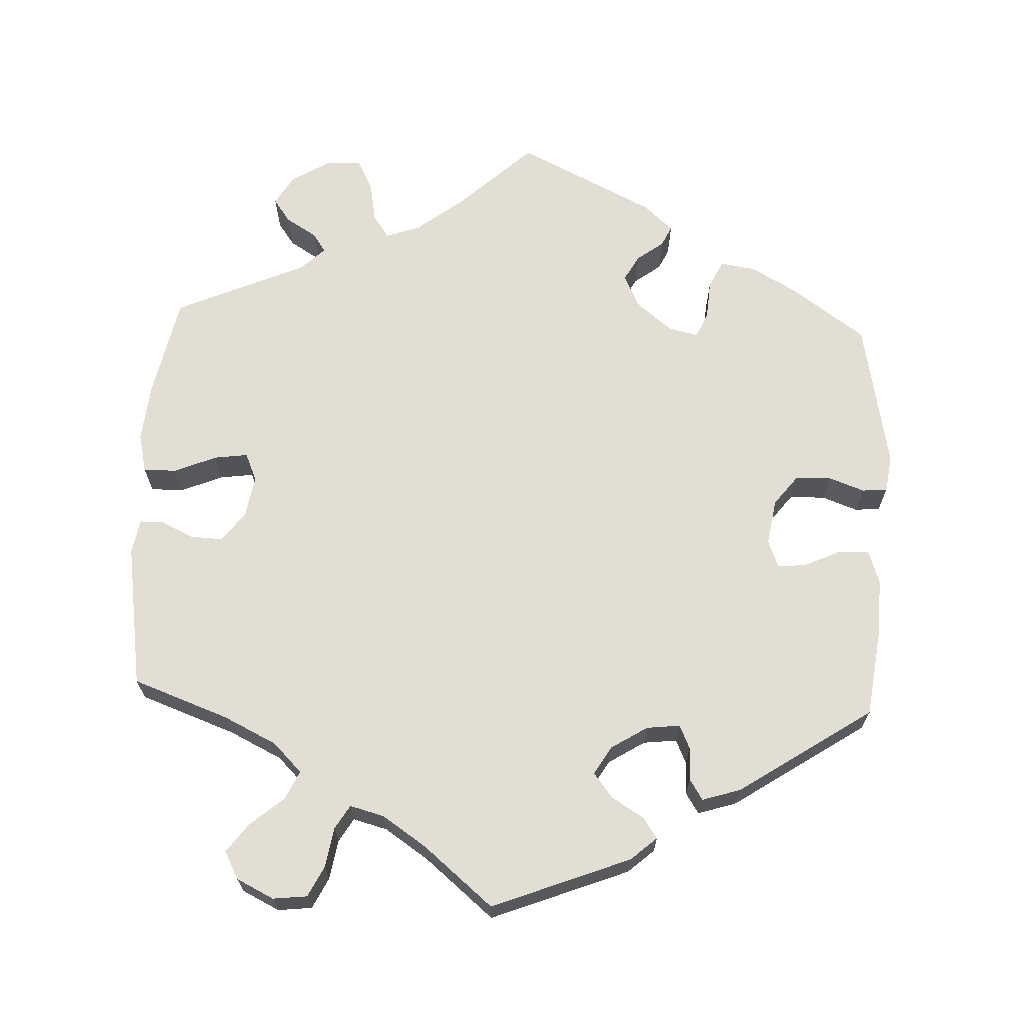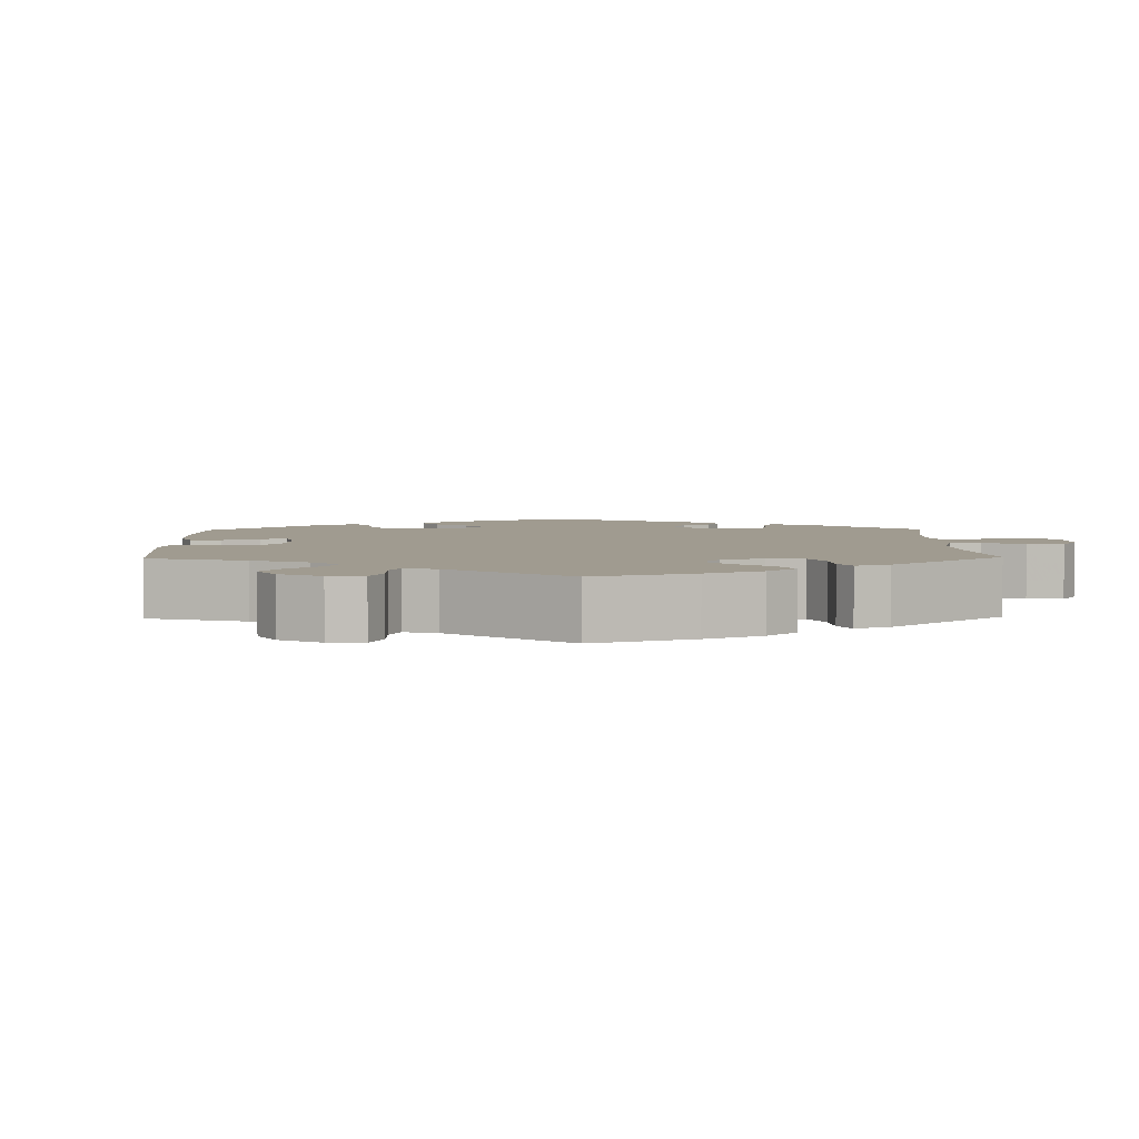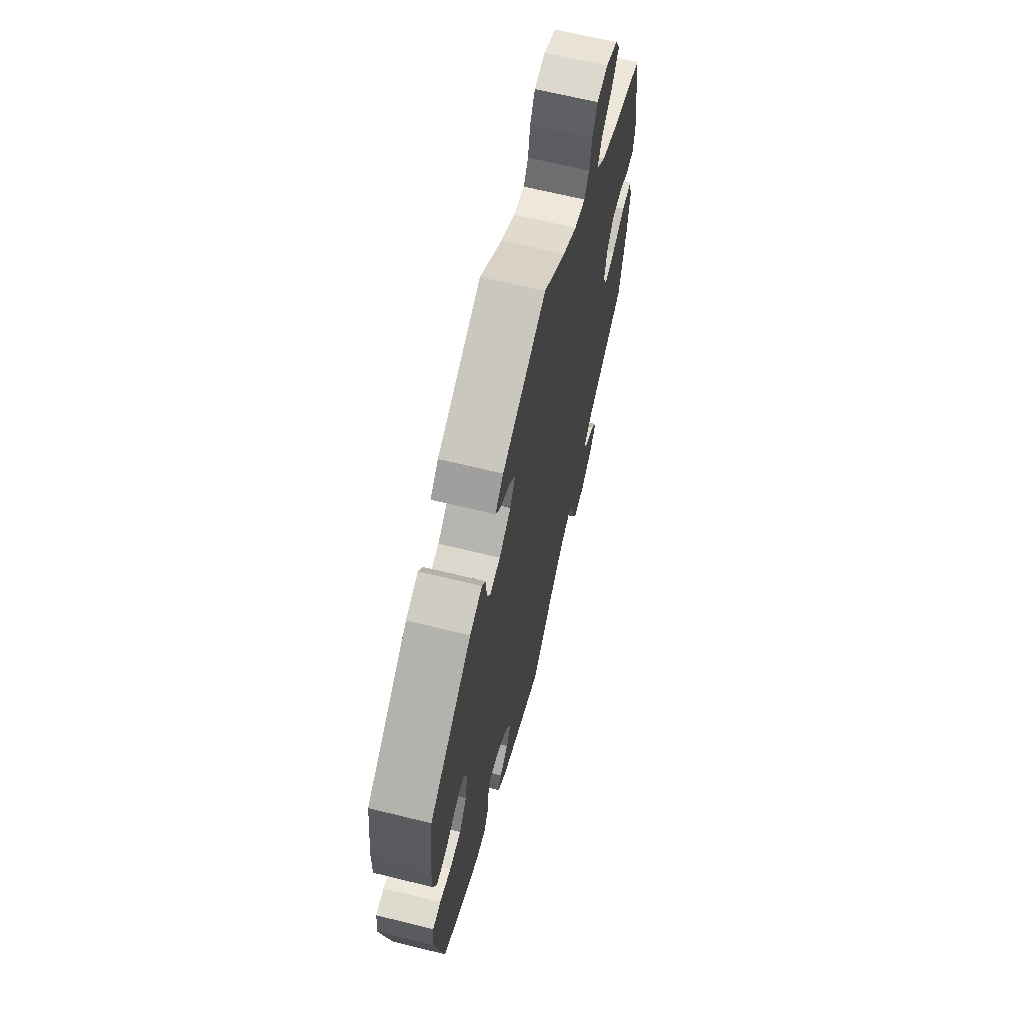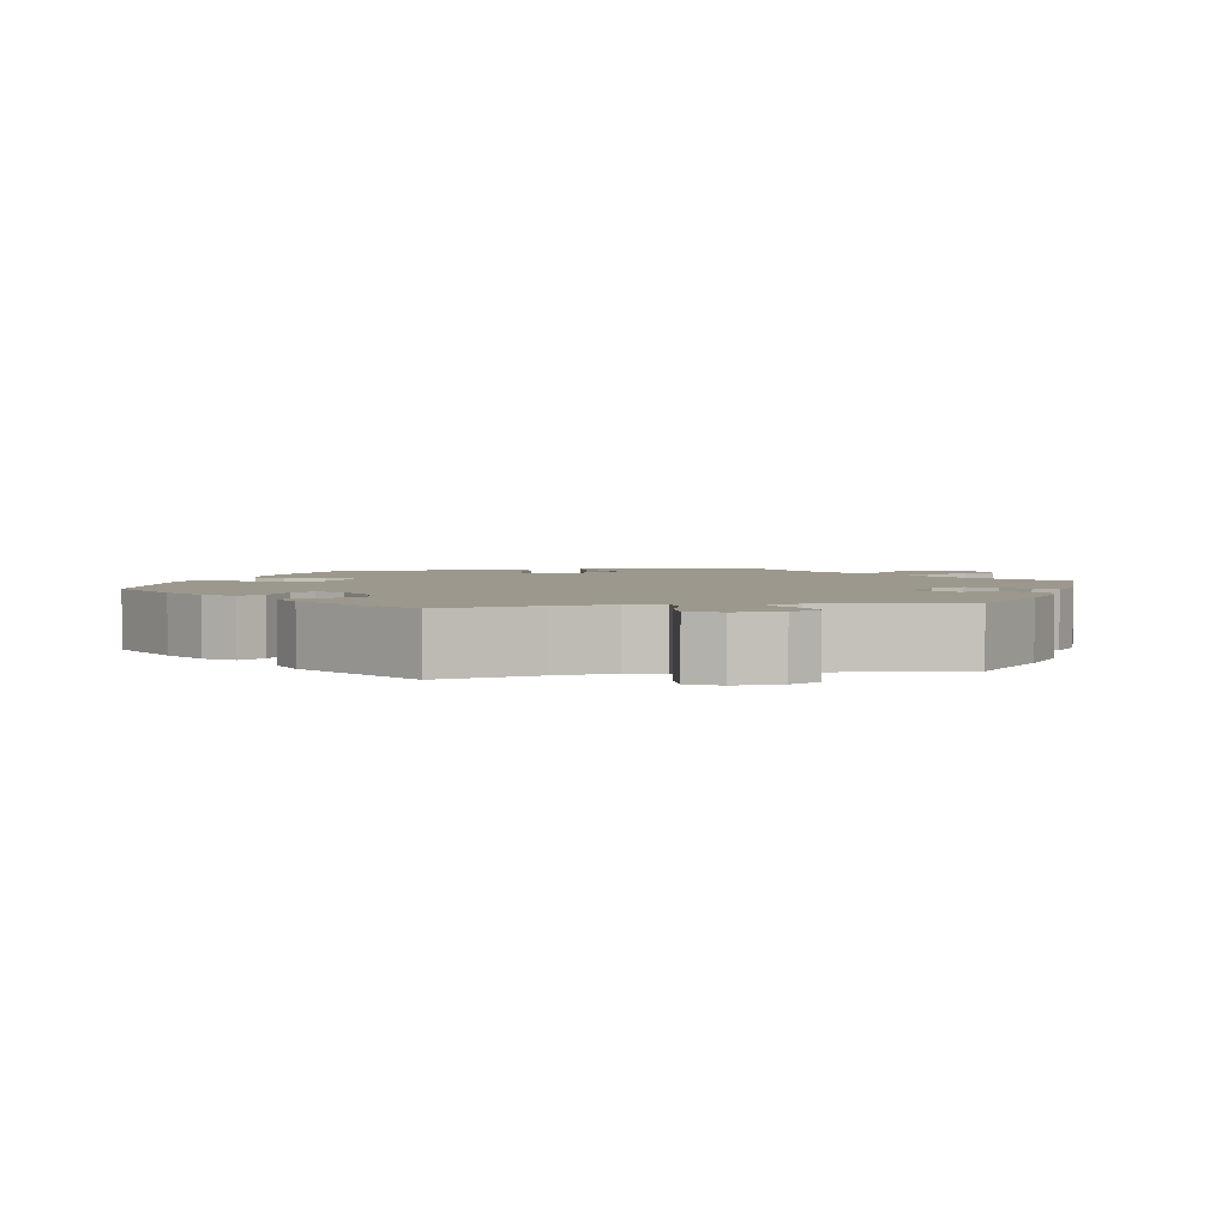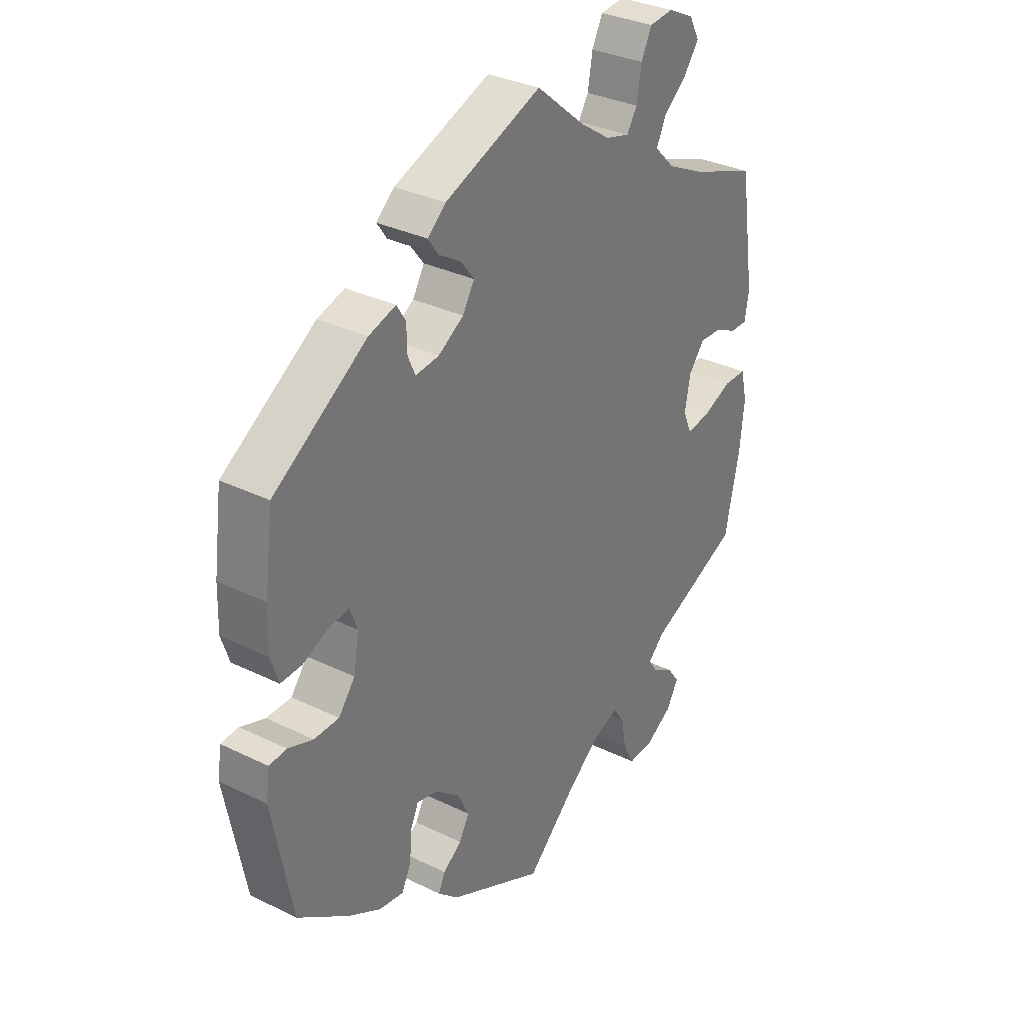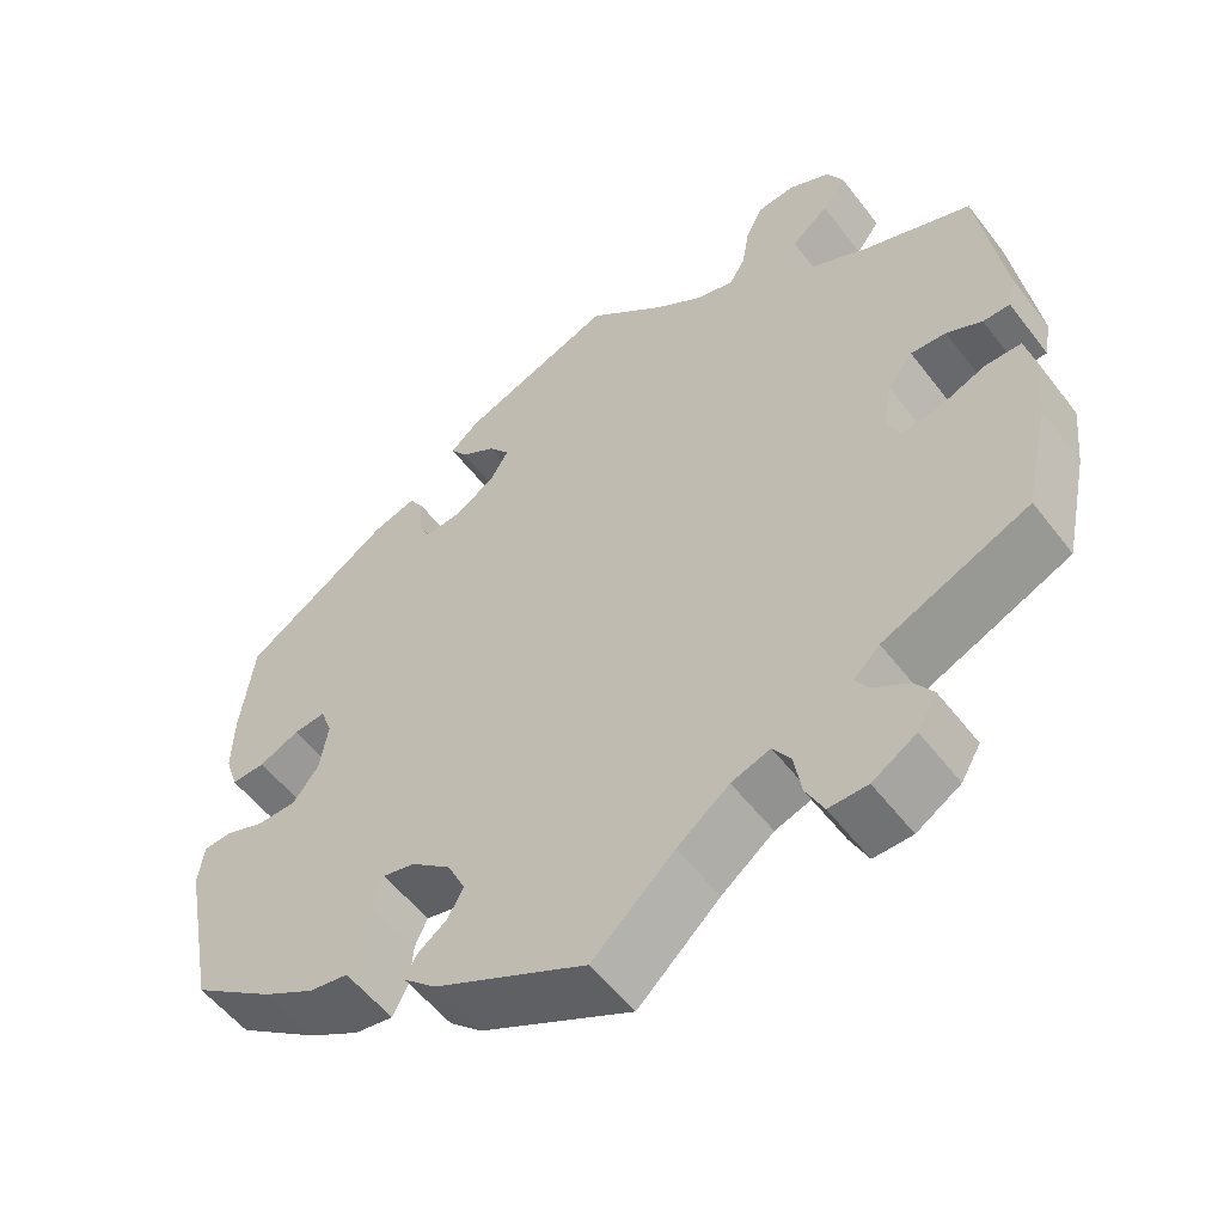
<metadata>
{"format":"obj","ext":"obj","renderer":"f3d","projection":"perspective","resolution":1024,"background":"white","views":[{"elev":67.2,"azim":2.5,"up":"+Y"},{"elev":4.2,"azim":-121.3,"up":"+Y"},{"elev":65.9,"azim":103.9,"up":"+Z"},{"elev":3.1,"azim":-161.0,"up":"+Y"},{"elev":32.4,"azim":124.3,"up":"+Z"},{"elev":-54.6,"azim":-143.3,"up":"+Z"}]}
</metadata>
<code>
v 0.404 0.07 -0.357
v 0.343 0.07 -0.391
v 0.297 0.07 -0.398
v 0.279 0.07 -0.362
v 0.275 0.07 -0.31
v 0.26 0.07 -0.277
v 0.221 0.07 -0.286
v 0.174 0.07 -0.324
v 0.153 0.07 -0.368
v 0.172 0.07 -0.402
v 0.207 0.07 -0.428
v 0.22 0.07 -0.455
v 0.181 0.07 -0.49
v 0.001 0.07 -0.578
v -0.096 0.07 -0.488
v -0.158 0.07 -0.44
v -0.204 0.07 -0.424
v -0.225 0.07 -0.455
v -0.234 0.07 -0.507
v -0.255 0.07 -0.548
v -0.301 0.07 -0.547
v -0.353 0.07 -0.515
v -0.376 0.07 -0.476
v -0.354 0.07 -0.445
v -0.313 0.07 -0.42
v -0.296 0.07 -0.395
v -0.327 0.07 -0.365
v -0.5 0.07 -0.289
v -0.528 0.07 -0.157
v -0.536 0.07 -0.078
v -0.524 0.07 -0.027
v -0.481 0.07 -0.027
v -0.425 0.07 -0.05
v -0.381 0.07 -0.056
v -0.365 0.07 -0.019
v -0.375 0.07 0.037
v -0.405 0.07 0.075
v -0.447 0.07 0.073
v -0.489 0.07 0.053
v -0.521 0.07 0.053
v -0.529 0.07 0.099
v -0.5 0.07 0.289
v -0.374 0.07 0.335
v -0.304 0.07 0.369
v -0.266 0.07 0.407
v -0.284 0.07 0.445
v -0.328 0.07 0.482
v -0.356 0.07 0.52
v -0.337 0.07 0.556
v -0.288 0.07 0.58
v -0.243 0.07 0.575
v -0.223 0.07 0.535
v -0.214 0.07 0.482
v -0.195 0.07 0.451
v -0.15 0.07 0.463
v -0.092 0.07 0.502
v -0.001 0.07 0.578
v 0.181 0.07 0.507
v 0.215 0.07 0.477
v 0.196 0.07 0.45
v 0.154 0.07 0.424
v 0.129 0.07 0.392
v 0.151 0.07 0.355
v 0.199 0.07 0.325
v 0.243 0.07 0.32
v 0.257 0.07 0.351
v 0.258 0.07 0.395
v 0.275 0.07 0.422
v 0.326 0.07 0.406
v 0.501 0.07 0.29
v 0.517 0.07 0.17
v 0.519 0.07 0.099
v 0.504 0.07 0.054
v 0.464 0.07 0.056
v 0.416 0.07 0.078
v 0.378 0.07 0.082
v 0.364 0.07 0.045
v 0.374 0.07 -0.015
v 0.405 0.07 -0.055
v 0.452 0.07 -0.056
v 0.499 0.07 -0.039
v 0.532 0.07 -0.042
v 0.539 0.07 -0.091
v 0.501 0.07 -0.288
v 0.404 0 -0.357
v 0.343 0 -0.391
v 0.297 0 -0.398
v 0.279 0 -0.362
v 0.275 0 -0.31
v 0.26 0 -0.277
v 0.221 0 -0.286
v 0.174 0 -0.324
v 0.153 0 -0.368
v 0.172 0 -0.402
v 0.207 0 -0.428
v 0.22 0 -0.455
v 0.181 0 -0.49
v 0.001 0 -0.578
v -0.096 0 -0.488
v -0.158 0 -0.44
v -0.204 0 -0.424
v -0.225 0 -0.455
v -0.234 0 -0.507
v -0.255 0 -0.548
v -0.301 0 -0.547
v -0.353 0 -0.515
v -0.376 0 -0.476
v -0.354 0 -0.445
v -0.313 0 -0.42
v -0.296 0 -0.395
v -0.327 0 -0.365
v -0.5 0 -0.289
v -0.528 0 -0.157
v -0.536 0 -0.078
v -0.524 0 -0.027
v -0.481 0 -0.027
v -0.425 0 -0.05
v -0.381 0 -0.056
v -0.365 0 -0.019
v -0.375 0 0.037
v -0.405 0 0.075
v -0.447 0 0.073
v -0.489 0 0.053
v -0.521 0 0.053
v -0.529 0 0.099
v -0.5 0 0.289
v -0.374 0 0.335
v -0.304 0 0.369
v -0.266 0 0.407
v -0.284 0 0.445
v -0.328 0 0.482
v -0.356 0 0.52
v -0.337 0 0.556
v -0.288 0 0.58
v -0.243 0 0.575
v -0.223 0 0.535
v -0.214 0 0.482
v -0.195 0 0.451
v -0.15 0 0.463
v -0.092 0 0.502
v -0.001 0 0.578
v 0.181 0 0.507
v 0.215 0 0.477
v 0.196 0 0.45
v 0.154 0 0.424
v 0.129 0 0.392
v 0.151 0 0.355
v 0.199 0 0.325
v 0.243 0 0.32
v 0.257 0 0.351
v 0.258 0 0.395
v 0.275 0 0.422
v 0.326 0 0.406
v 0.501 0 0.29
v 0.517 0 0.17
v 0.519 0 0.099
v 0.504 0 0.054
v 0.464 0 0.056
v 0.416 0 0.078
v 0.378 0 0.082
v 0.364 0 0.045
v 0.374 0 -0.015
v 0.405 0 -0.055
v 0.452 0 -0.056
v 0.499 0 -0.039
v 0.532 0 -0.042
v 0.539 0 -0.091
v 0.501 0 -0.288
f 80 81 82 83
f 79 80 83 84
f 78 79 84 1
f 72 73 74 75
f 72 75 76
f 71 72 76
f 70 71 76
f 69 70 76
f 66 67 68 69
f 65 66 69 76
f 64 65 76 77
f 58 59 60 61
f 56 57 58 61
f 55 56 61 62
f 54 55 62 63
f 50 51 52 53
f 50 53 54
f 49 50 54
f 46 47 48 49
f 46 49 54
f 45 46 54 63
f 40 41 42 43
f 38 39 40 43
f 37 38 43 44
f 36 37 44 45
f 30 31 32 33
f 30 33 34
f 27 28 29 30
f 26 27 30 34
f 22 23 24 25
f 22 25 26
f 21 22 26
f 18 19 20 21
f 17 18 21 26
f 12 13 14 15
f 10 11 12 15
f 9 10 15 16
f 8 9 16 17
f 2 3 4 5
f 2 5 6
f 1 2 6
f 78 1 6
f 77 78 6 7
f 35 36 45 63
f 35 63 64 77
f 26 34 35 77
f 17 26 77
f 7 8 17 77
f 167 166 165 164
f 168 167 164 163
f 85 168 163 162
f 159 158 157 156
f 160 159 156
f 160 156 155
f 160 155 154
f 160 154 153
f 153 152 151 150
f 160 153 150 149
f 161 160 149 148
f 145 144 143 142
f 145 142 141 140
f 146 145 140 139
f 147 146 139 138
f 137 136 135 134
f 138 137 134
f 138 134 133
f 133 132 131 130
f 138 133 130
f 147 138 130 129
f 127 126 125 124
f 127 124 123 122
f 128 127 122 121
f 129 128 121 120
f 117 116 115 114
f 118 117 114
f 114 113 112 111
f 118 114 111 110
f 109 108 107 106
f 110 109 106
f 110 106 105
f 105 104 103 102
f 110 105 102 101
f 99 98 97 96
f 99 96 95 94
f 100 99 94 93
f 101 100 93 92
f 89 88 87 86
f 90 89 86
f 90 86 85
f 90 85 162
f 91 90 162 161
f 147 129 120 119
f 161 148 147 119
f 161 119 118 110
f 161 110 101
f 161 101 92 91
f 1 85 86 2
f 2 86 87 3
f 3 87 88 4
f 4 88 89 5
f 5 89 90 6
f 6 90 91 7
f 7 91 92 8
f 8 92 93 9
f 9 93 94 10
f 10 94 95 11
f 11 95 96 12
f 12 96 97 13
f 13 97 98 14
f 14 98 99 15
f 15 99 100 16
f 16 100 101 17
f 17 101 102 18
f 18 102 103 19
f 19 103 104 20
f 20 104 105 21
f 21 105 106 22
f 22 106 107 23
f 23 107 108 24
f 24 108 109 25
f 25 109 110 26
f 26 110 111 27
f 27 111 112 28
f 28 112 113 29
f 29 113 114 30
f 30 114 115 31
f 31 115 116 32
f 32 116 117 33
f 33 117 118 34
f 34 118 119 35
f 35 119 120 36
f 36 120 121 37
f 37 121 122 38
f 38 122 123 39
f 39 123 124 40
f 40 124 125 41
f 41 125 126 42
f 42 126 127 43
f 43 127 128 44
f 44 128 129 45
f 45 129 130 46
f 46 130 131 47
f 47 131 132 48
f 48 132 133 49
f 49 133 134 50
f 50 134 135 51
f 51 135 136 52
f 52 136 137 53
f 53 137 138 54
f 54 138 139 55
f 55 139 140 56
f 56 140 141 57
f 57 141 142 58
f 58 142 143 59
f 59 143 144 60
f 60 144 145 61
f 61 145 146 62
f 62 146 147 63
f 63 147 148 64
f 64 148 149 65
f 65 149 150 66
f 66 150 151 67
f 67 151 152 68
f 68 152 153 69
f 69 153 154 70
f 70 154 155 71
f 71 155 156 72
f 72 156 157 73
f 73 157 158 74
f 74 158 159 75
f 75 159 160 76
f 76 160 161 77
f 77 161 162 78
f 78 162 163 79
f 79 163 164 80
f 80 164 165 81
f 81 165 166 82
f 82 166 167 83
f 83 167 168 84
f 84 168 85 1

</code>
